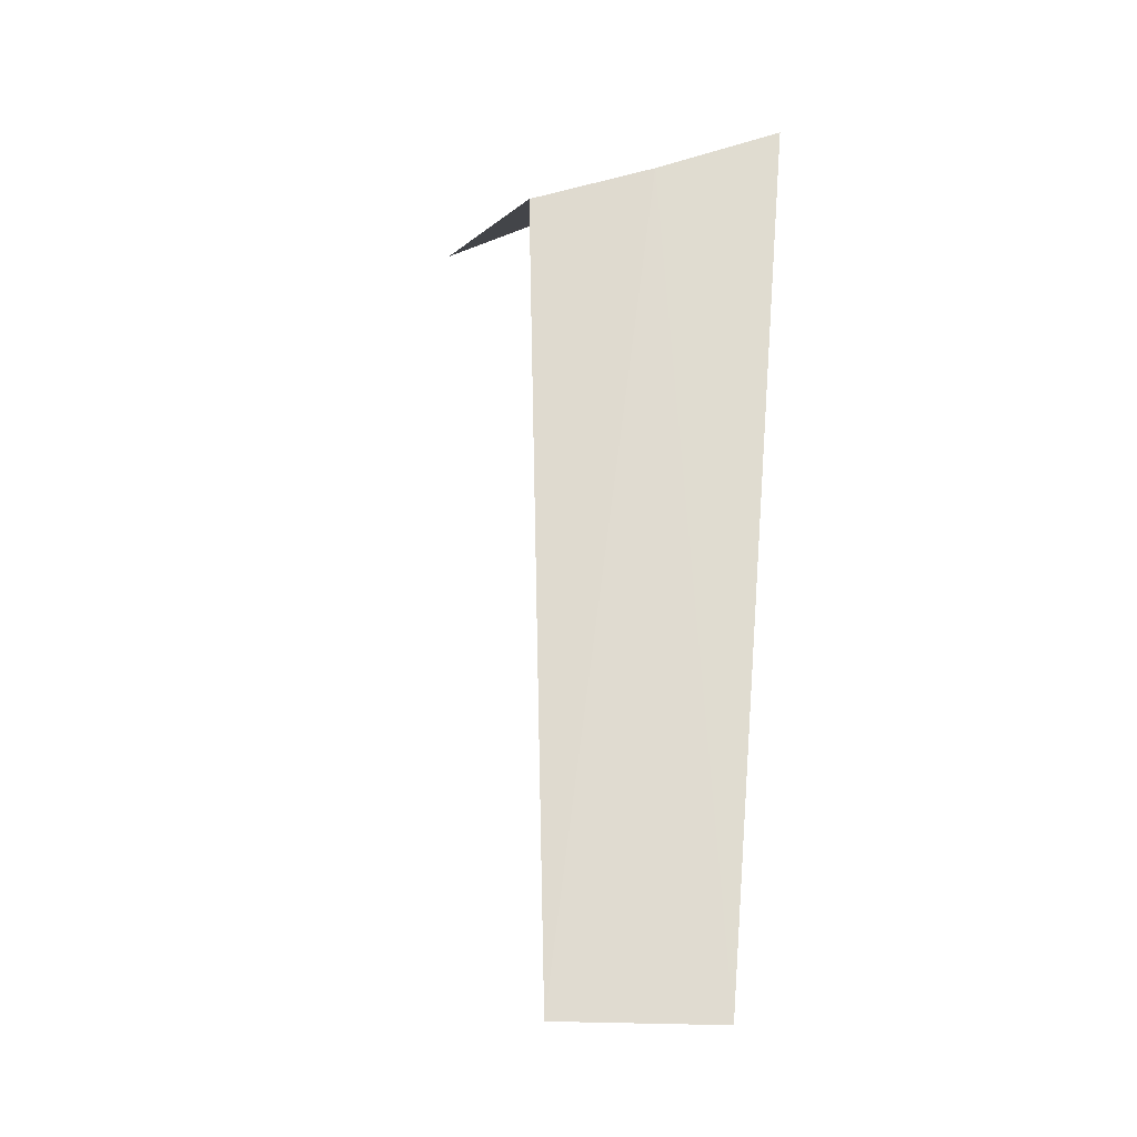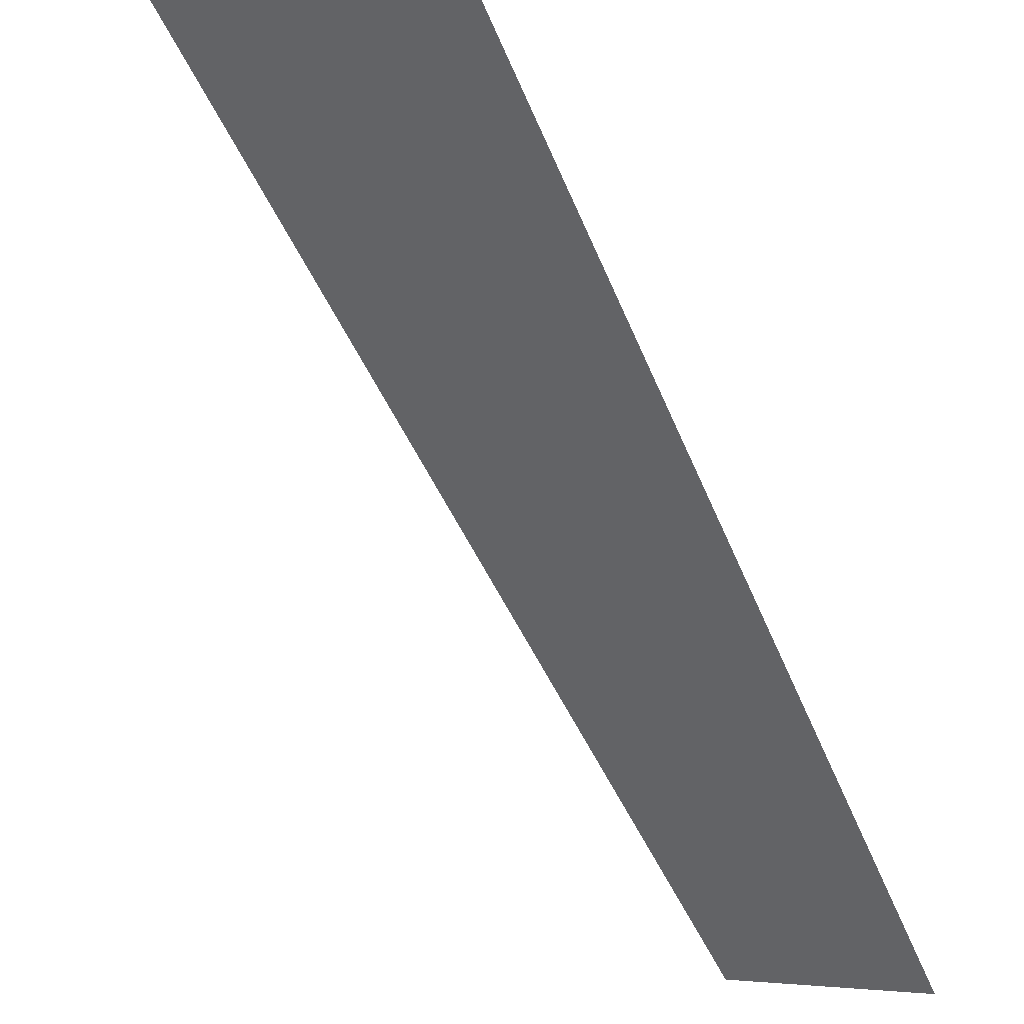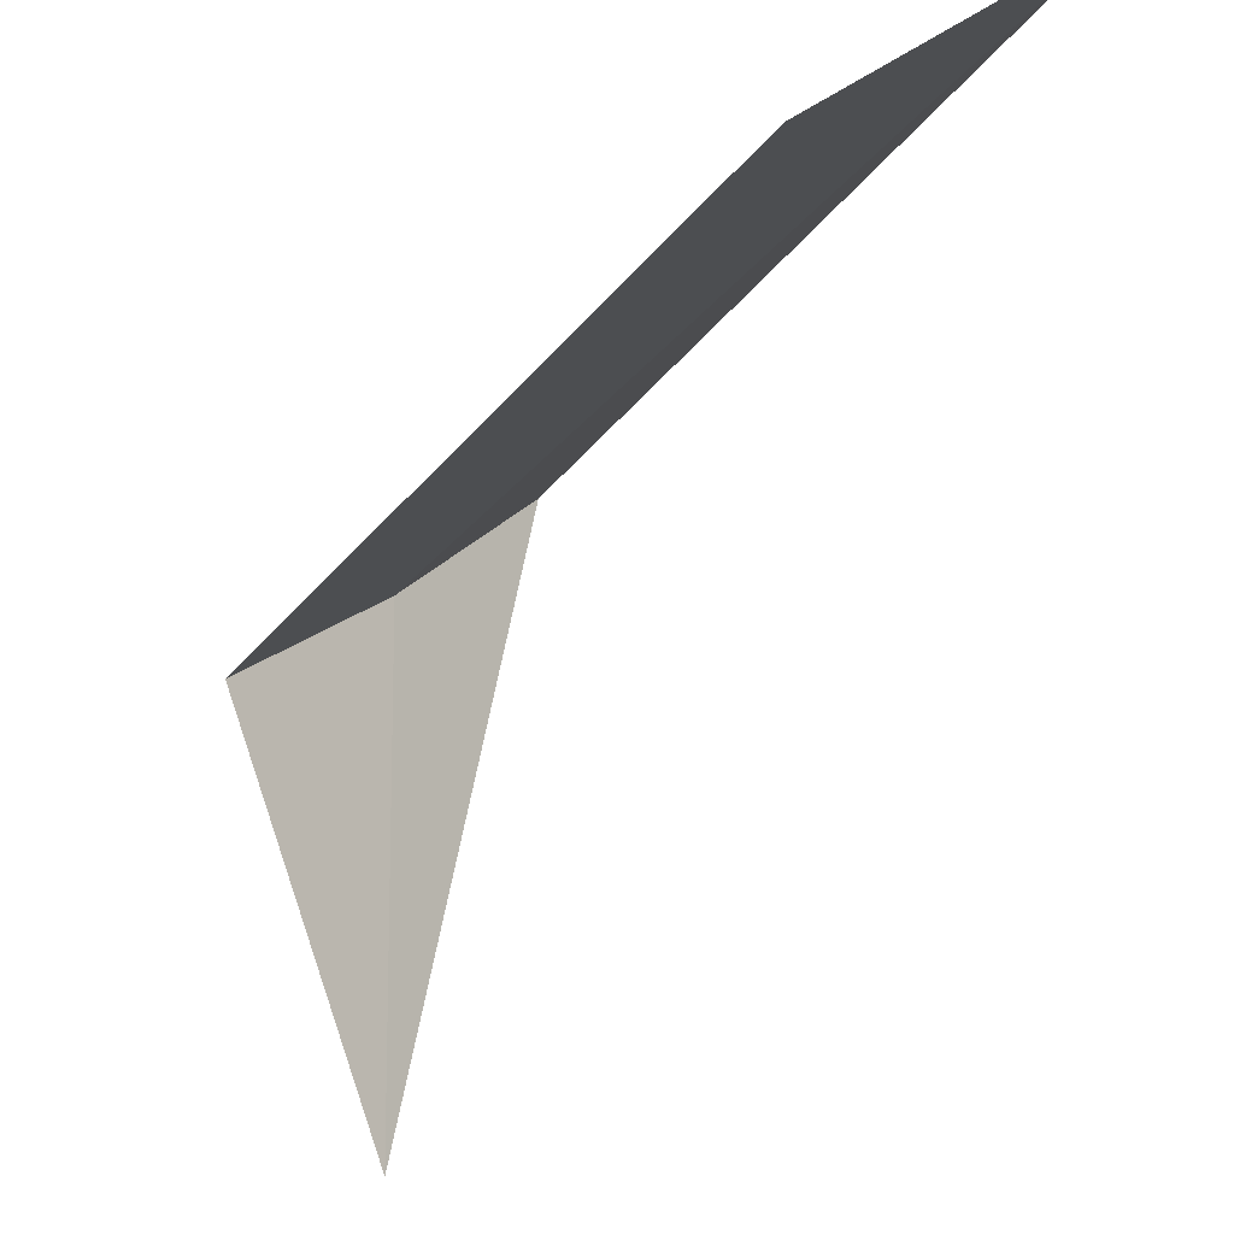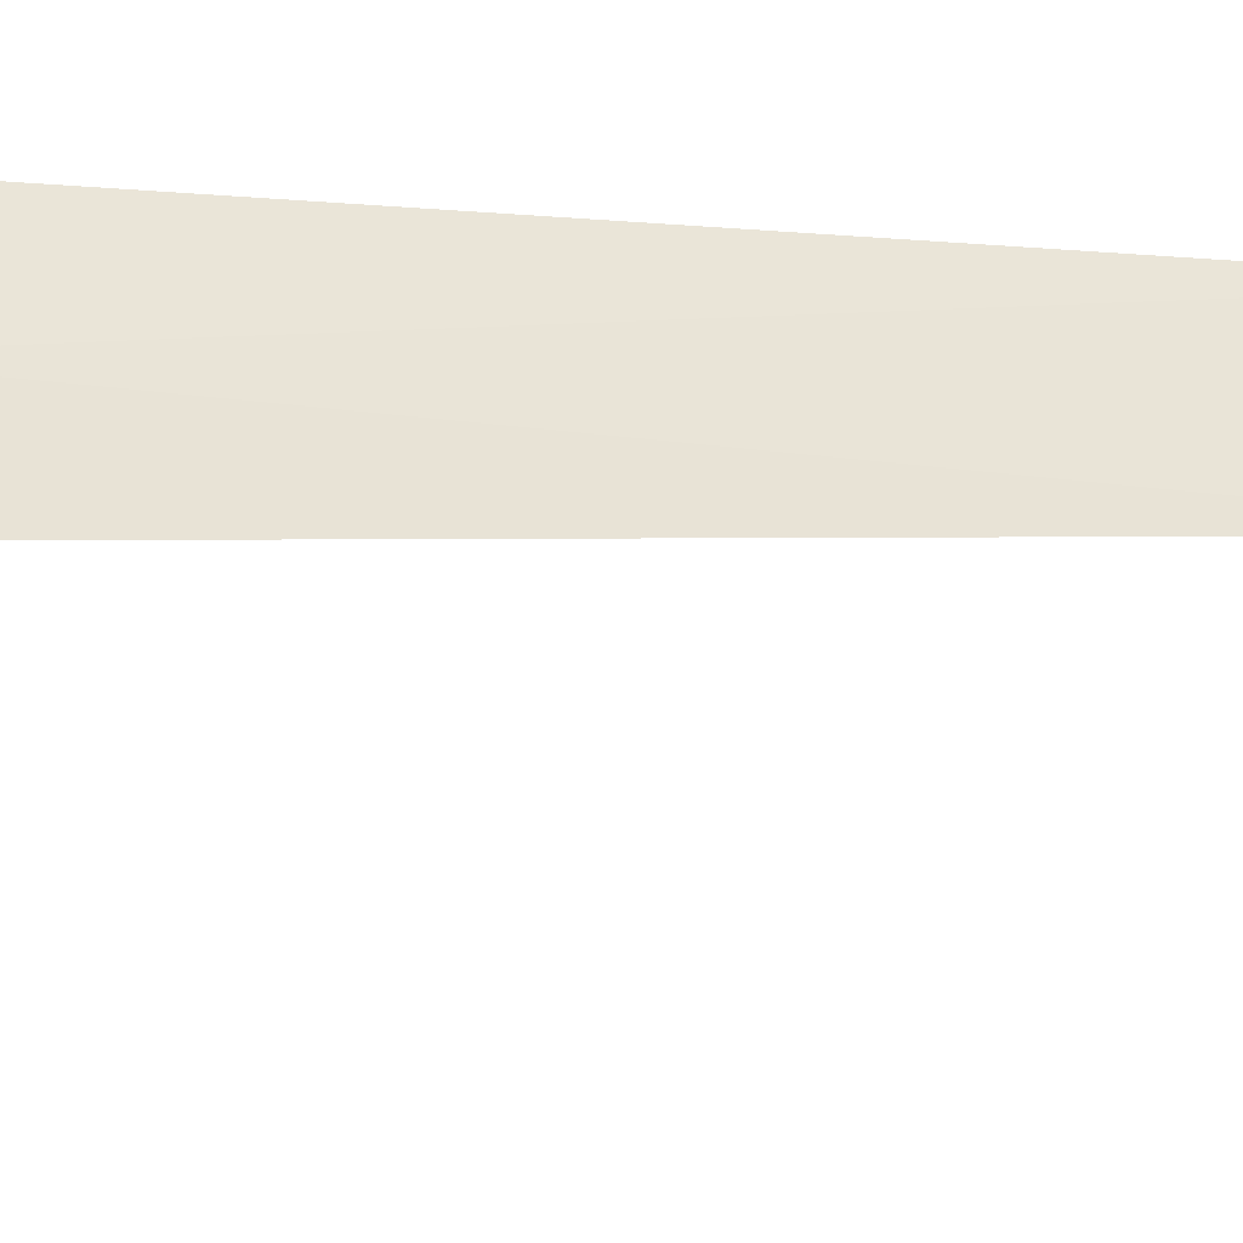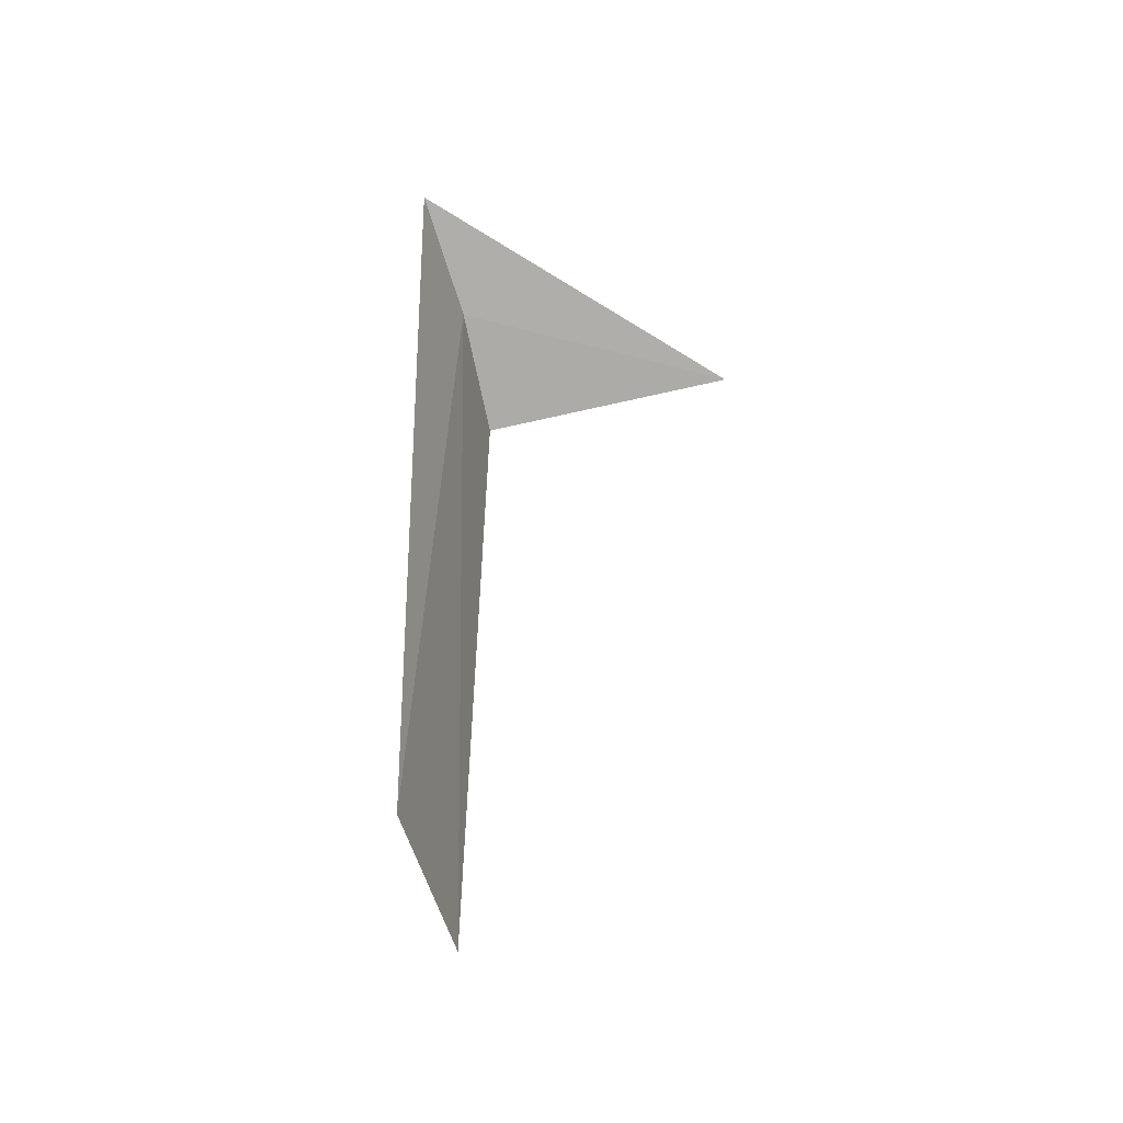
<metadata>
{"format":"obj","ext":"obj","renderer":"f3d","projection":"perspective","resolution":1024,"background":"white","views":[{"elev":-19.6,"azim":135.3,"up":"+Z"},{"elev":-62.5,"azim":24.4,"up":"+Y"},{"elev":-15.9,"azim":161.2,"up":"+Y"},{"elev":10.0,"azim":94.3,"up":"+Y"},{"elev":-52.0,"azim":-110.3,"up":"+Z"}]}
</metadata>
<code>
v -4.511 -12.26 21.48
v -5.646 -11.39 2.547e-15
v -7.05 -10.18 22.72
v -2.185 -13.81 2.102e-15
v -1.778 -14.05 20.2
v -4.692 -20.45 22.17
f 1 2 3
f 1 4 2
f 1 5 4
f 1 6 5
f 1 3 6

</code>
